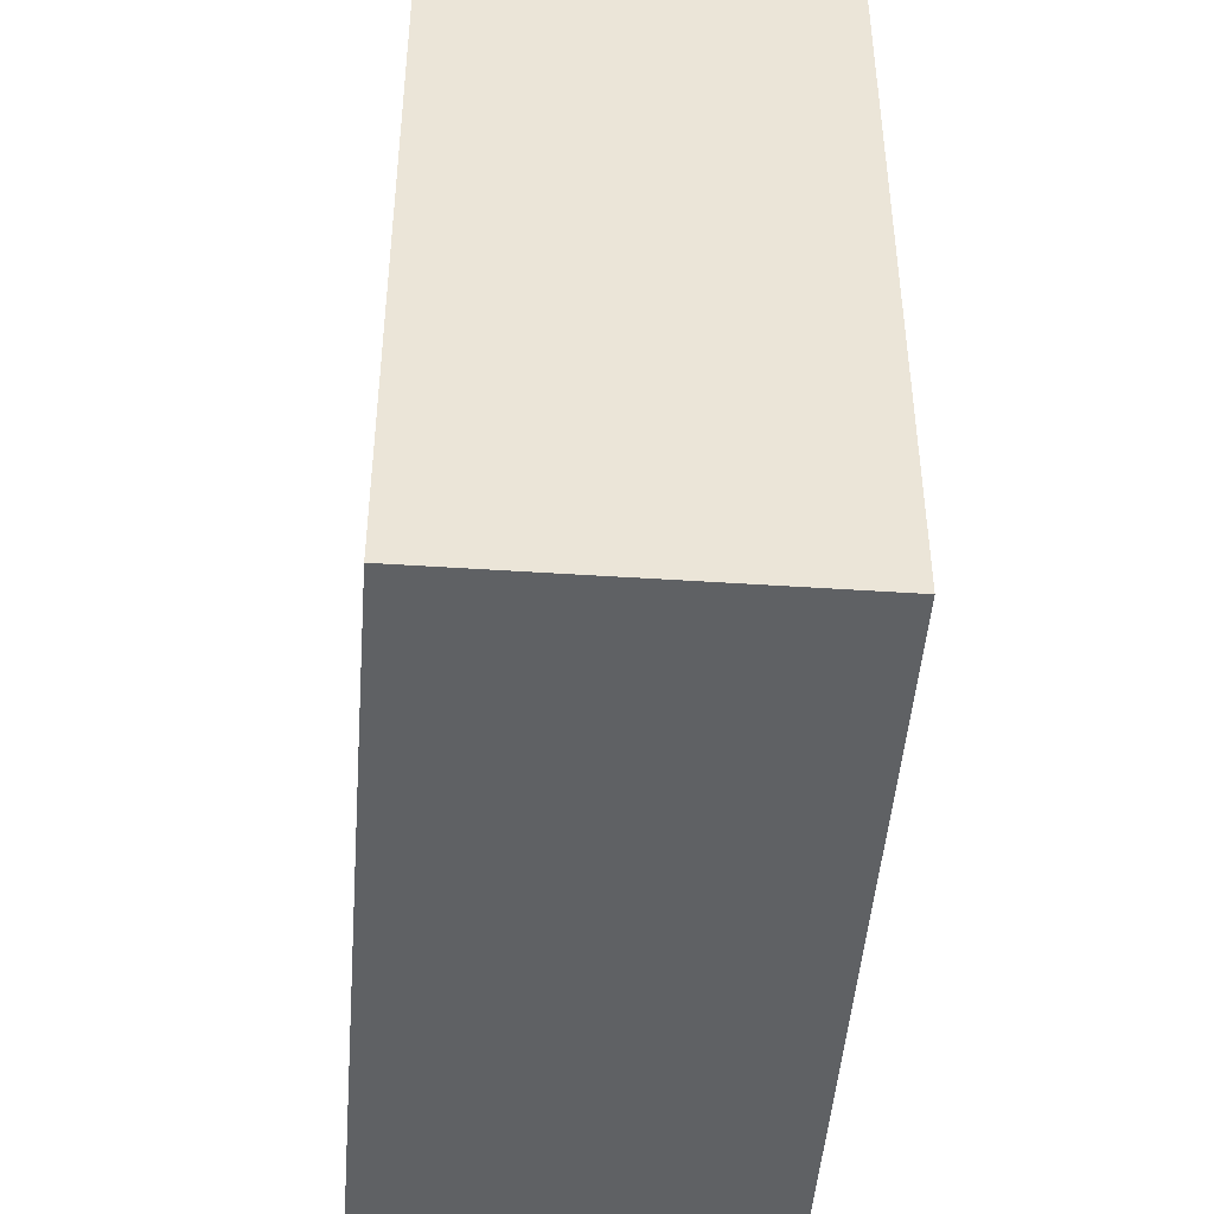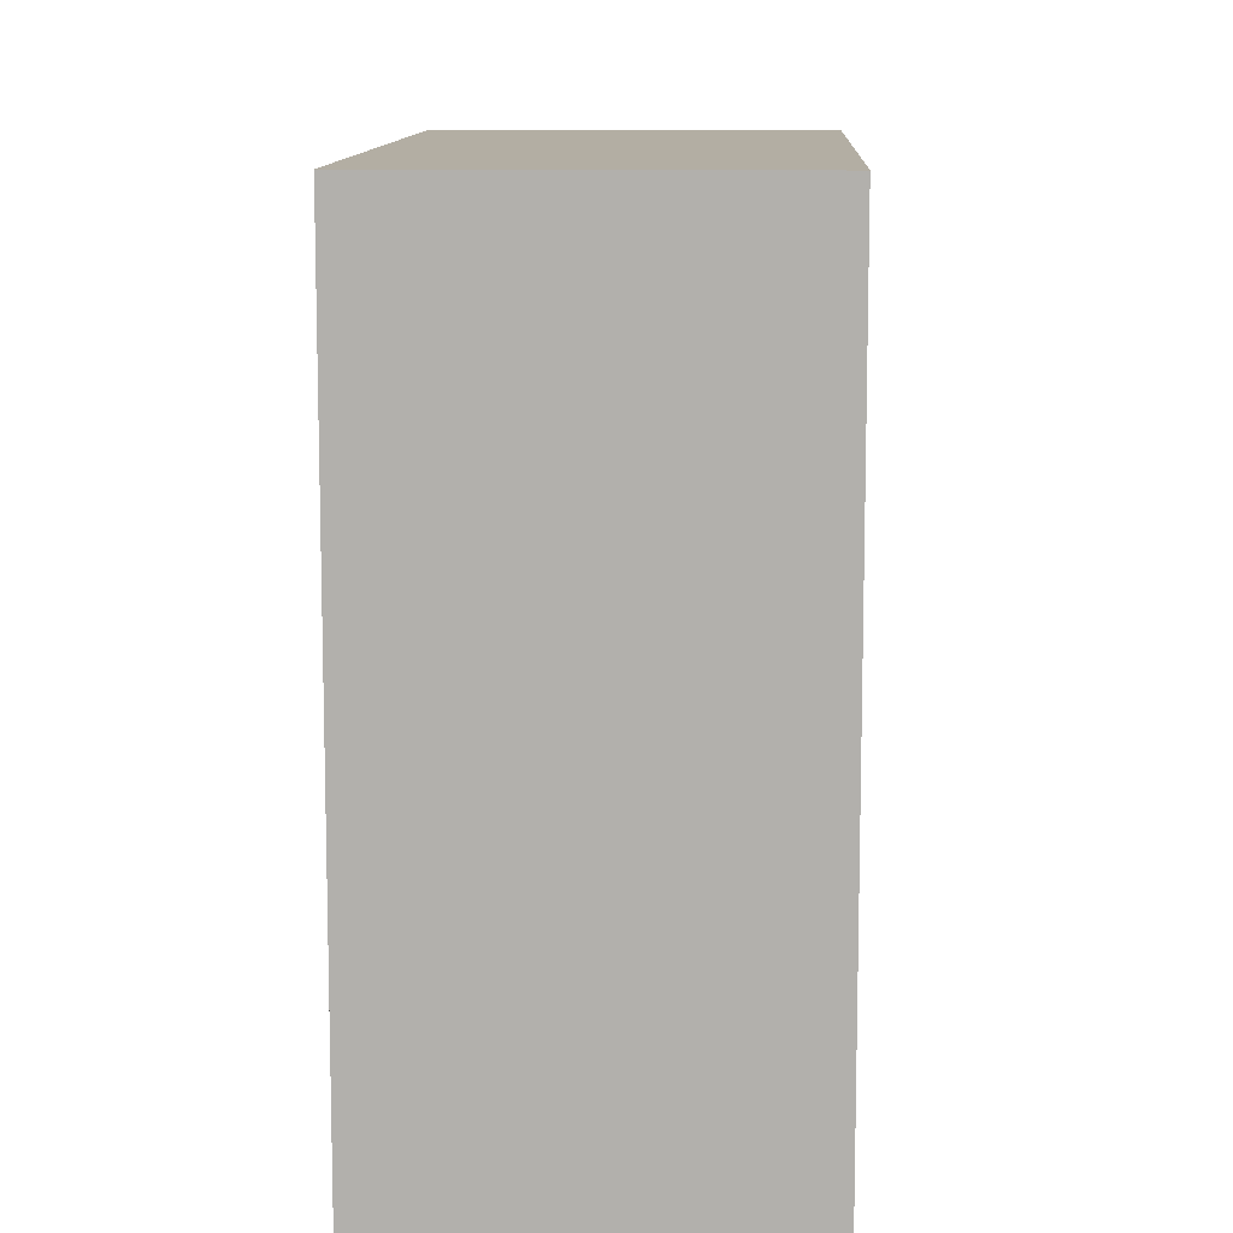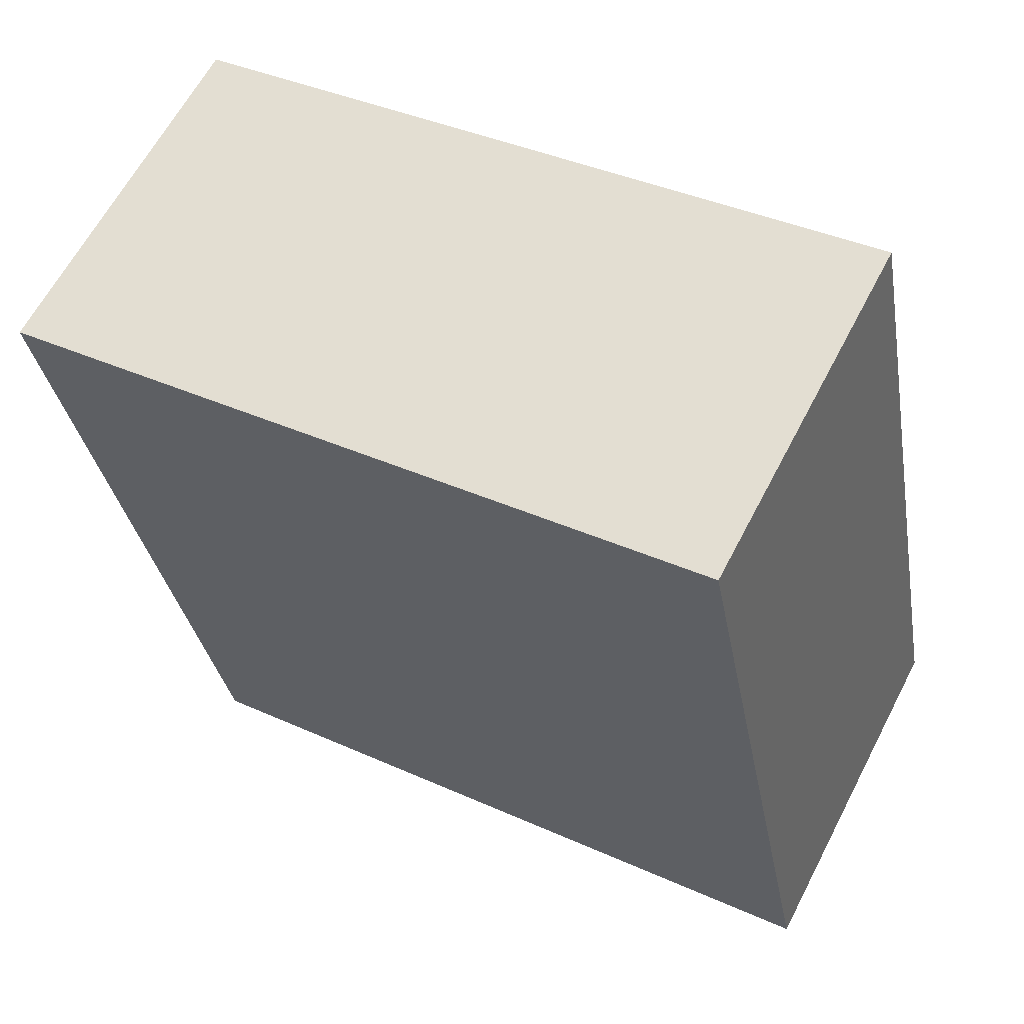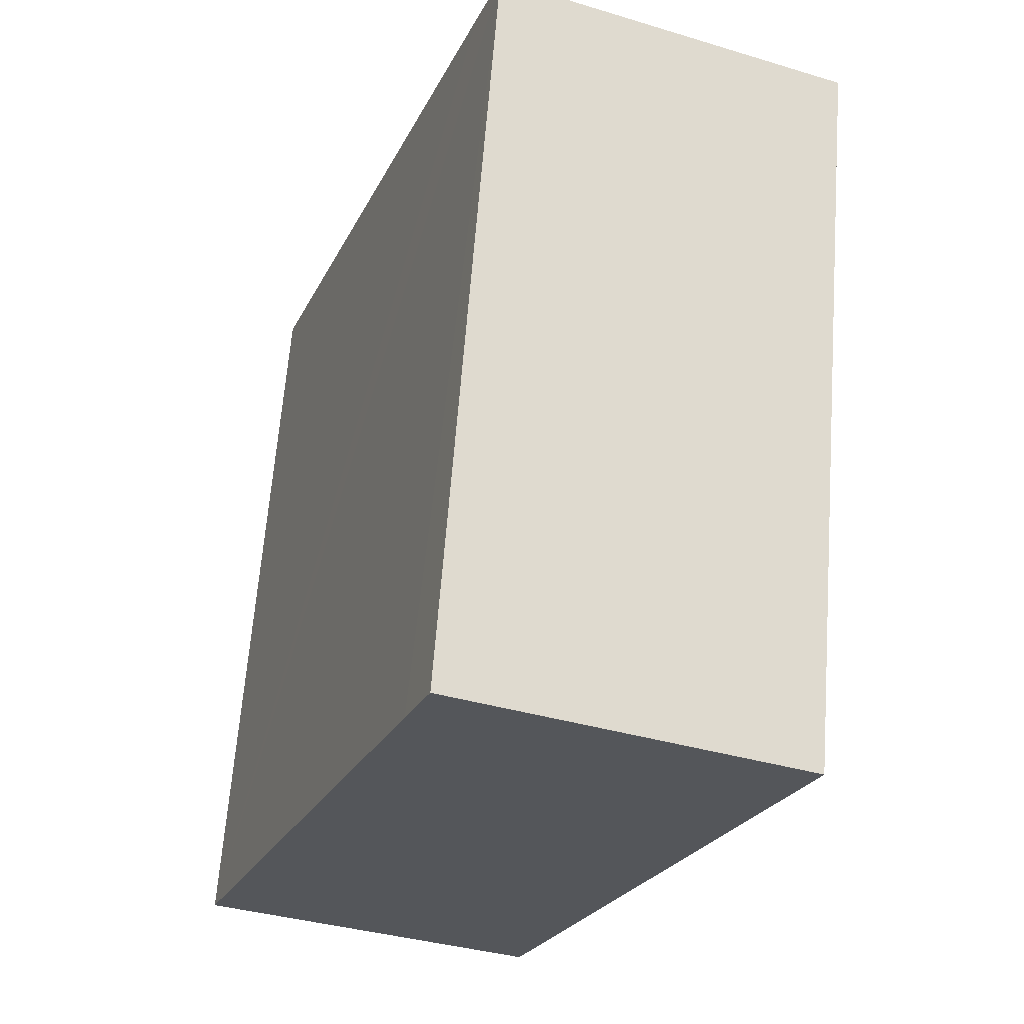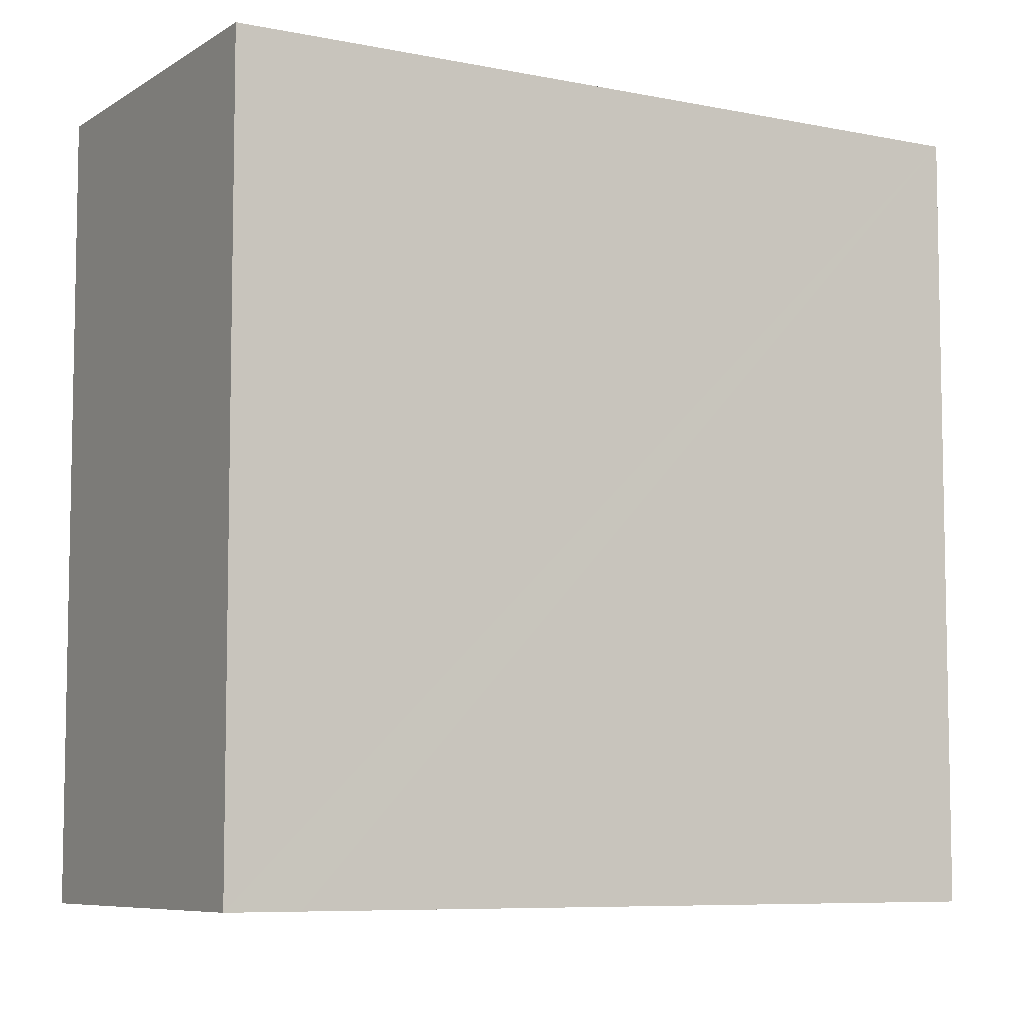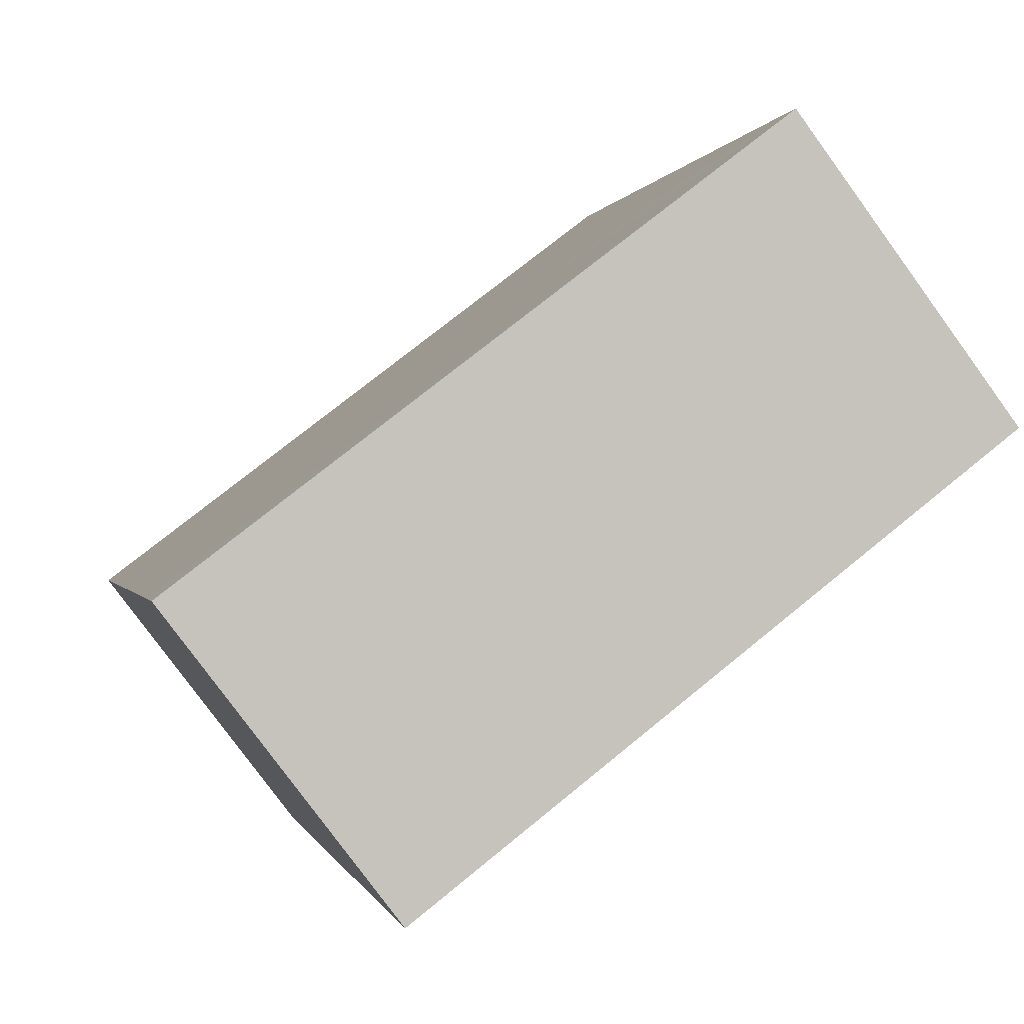
<metadata>
{"format":"obj","ext":"obj","renderer":"f3d","projection":"perspective","resolution":1024,"background":"white","views":[{"elev":-46.2,"azim":155.3,"up":"+Y"},{"elev":10.9,"azim":162.0,"up":"+Y"},{"elev":39.0,"azim":-60.5,"up":"+Z"},{"elev":64.6,"azim":-175.6,"up":"+Z"},{"elev":-7.3,"azim":38.8,"up":"+Y"},{"elev":73.7,"azim":-129.2,"up":"+Z"}]}
</metadata>
<code>
v  0.692 1.92 -1.837
v  1.522 1.92 -1.363
v  1.576 1.92 -1.509
v  0.954 1.92 0.173
v  0.626 1.92 -1.662
v  0.036 1.92 -0.096
v  0.891 1.92 0.342
v  0 1.92 1.176e-16
v  0 0 0
v  0.891 -2.094e-17 0.342
v  0.954 -1.059e-17 0.173
v  1.576 9.24e-17 -1.509
v  1.522 8.346e-17 -1.363
v  0.692 1.125e-16 -1.837
v  0.626 1.018e-16 -1.662
v  0.036 5.878e-18 -0.096
g defaultobject
f 1 2 3
f 2 1 4
f 4 1 5
f 4 5 6
f 4 6 7
f 7 6 8
f 9 7 8
f 7 9 10
f 10 4 7
f 4 10 2
f 2 10 3
f 3 10 11
f 3 11 12
f 12 11 13
f 12 1 3
f 1 12 14
f 14 5 1
f 5 14 6
f 6 14 8
f 8 14 15
f 8 15 16
f 8 16 9
f 13 14 12
f 14 13 11
f 14 11 15
f 15 11 16
f 16 11 10
f 16 10 9

</code>
